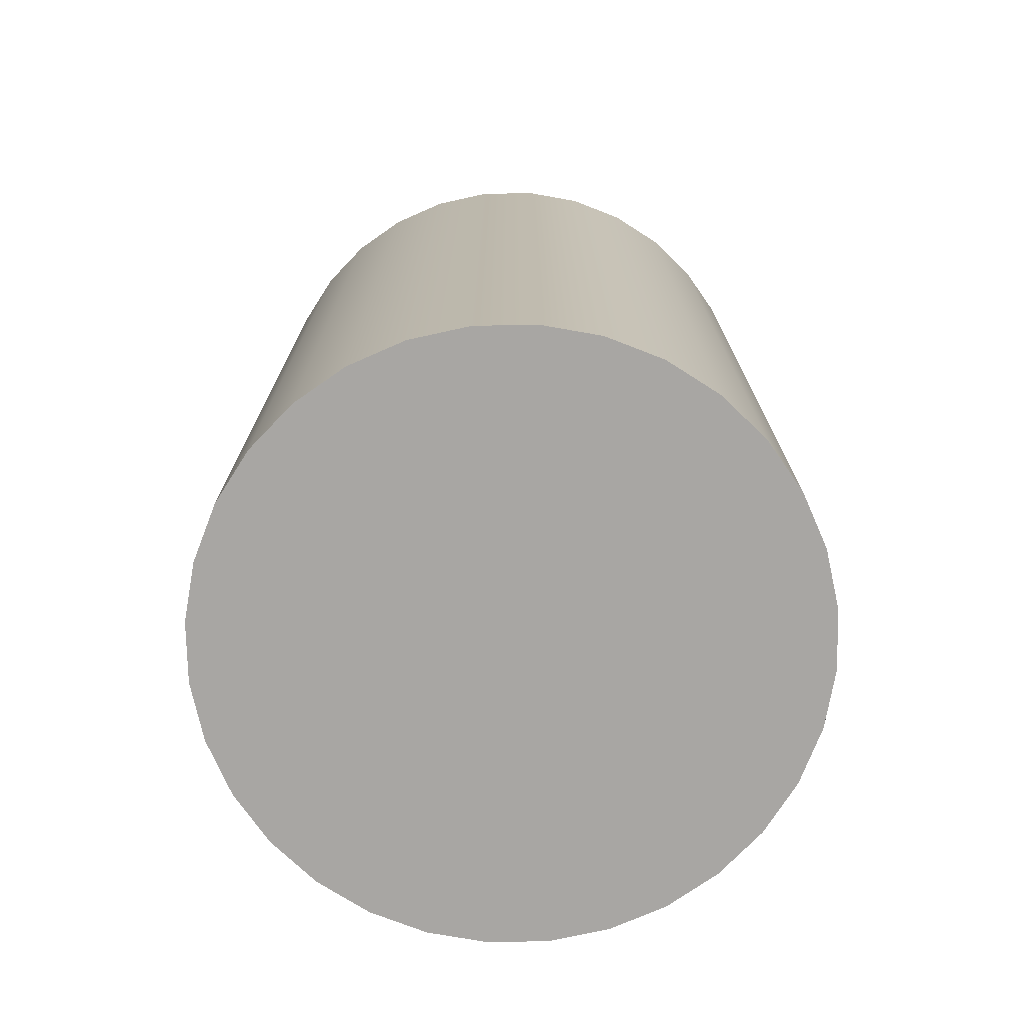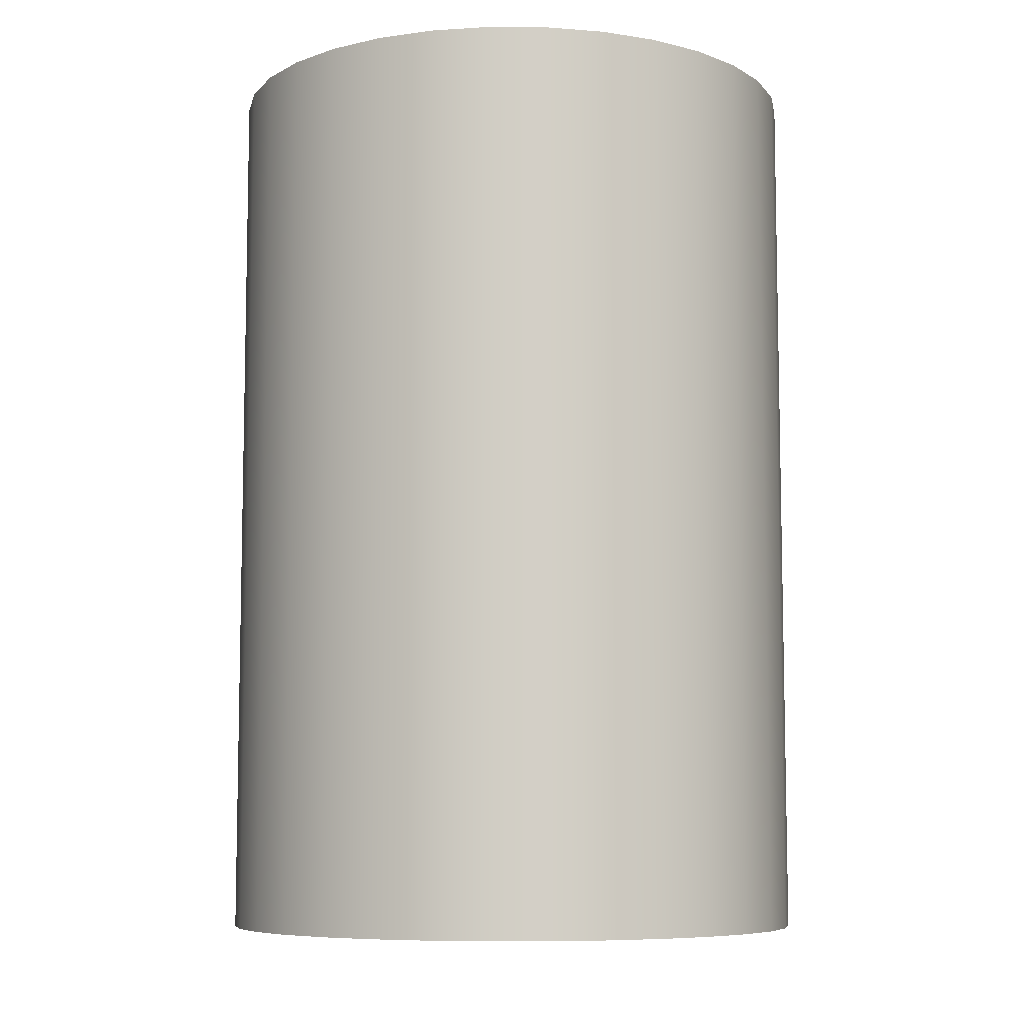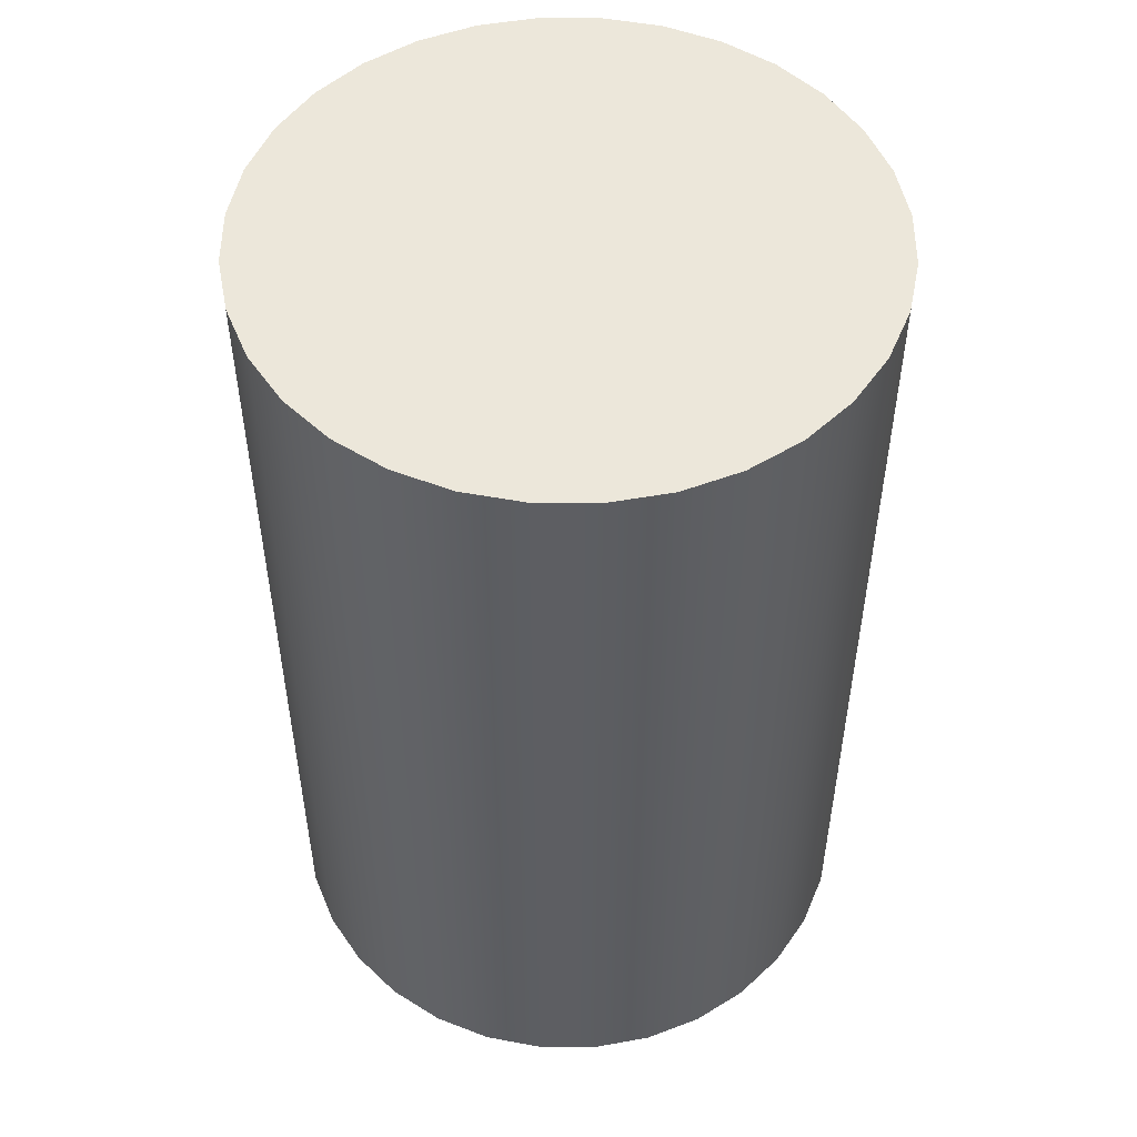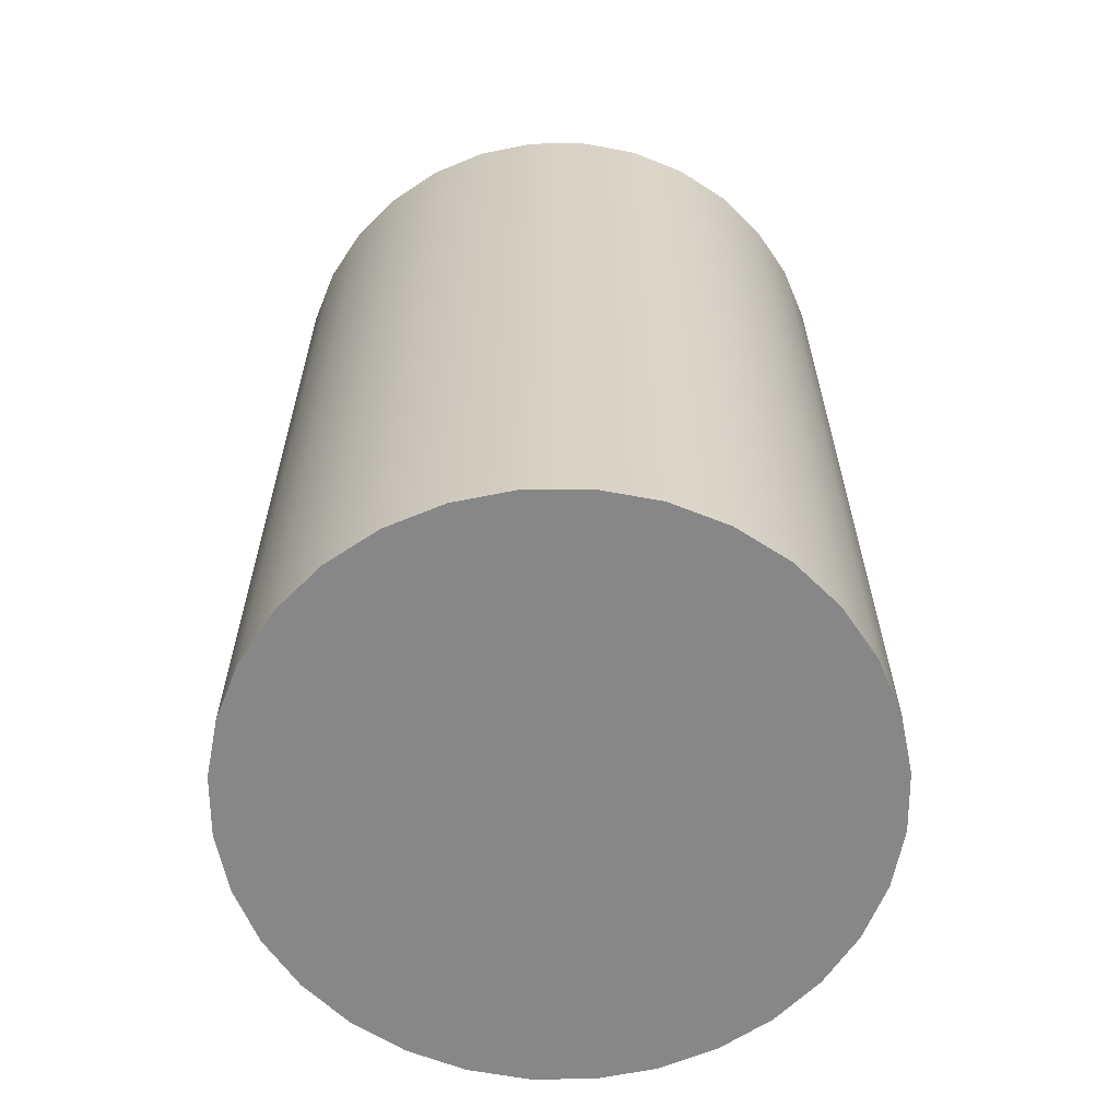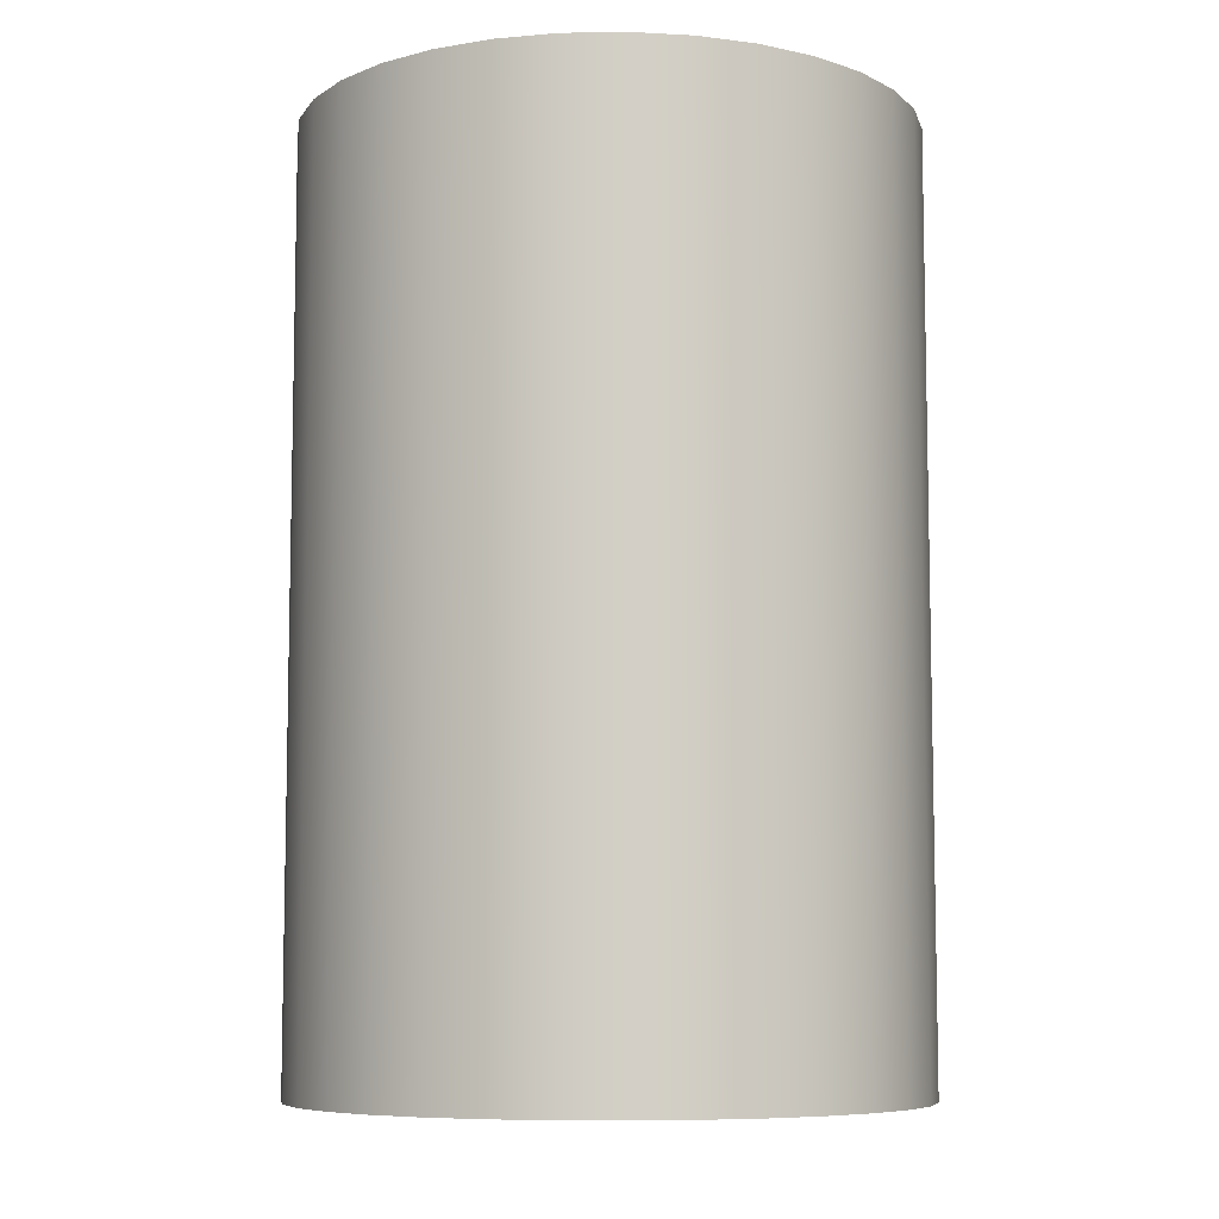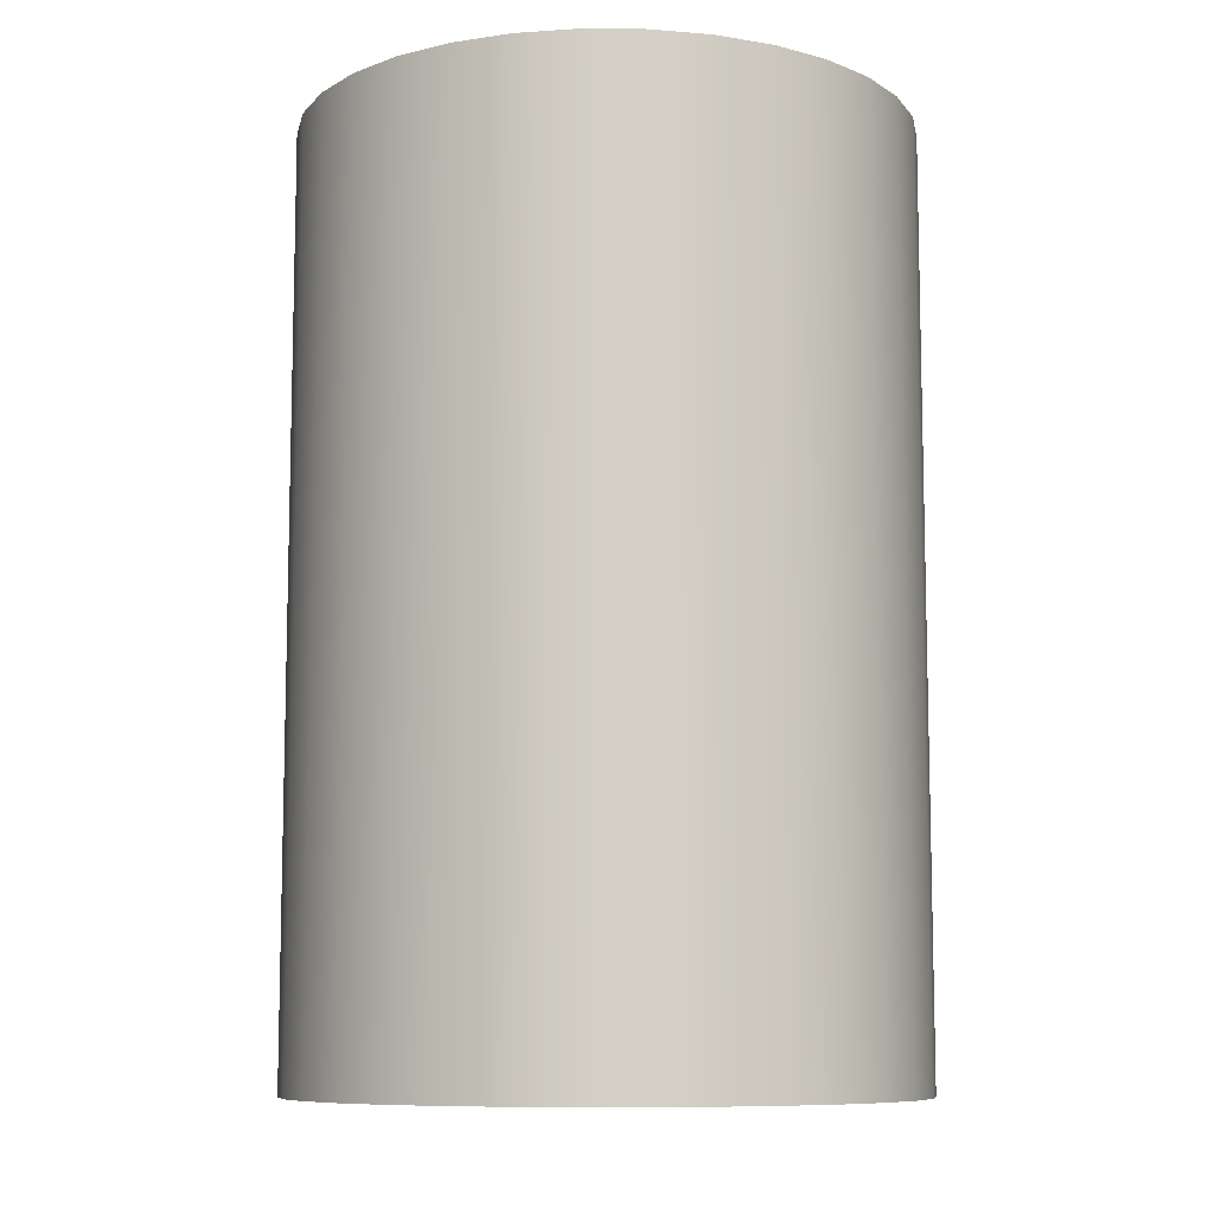
<metadata>
{"format":"obj","ext":"obj","renderer":"f3d","projection":"perspective","resolution":1024,"background":"white","views":[{"elev":-74.3,"azim":-71.9,"up":"+Y"},{"elev":-7.8,"azim":38.3,"up":"+Y"},{"elev":51.3,"azim":107.1,"up":"+Y"},{"elev":-62.6,"azim":-162.7,"up":"+Y"},{"elev":-7.8,"azim":-36.7,"up":"+Y"},{"elev":-9.2,"azim":-141.7,"up":"+Y"}]}
</metadata>
<code>
v 5.599 0 -28.15
v 2e-06 0 -28.7
v 2e-06 87 -28.7
v 5.599 87 -28.15
v 10.98 0 -26.52
v 10.98 87 -26.52
v 15.94 0 -23.86
v 15.94 87 -23.86
v 20.29 0 -20.29
v 20.29 87 -20.29
v 23.86 0 -15.94
v 23.86 87 -15.94
v 26.52 0 -10.98
v 26.52 87 -10.98
v 28.15 0 -5.599
v 28.15 87 -5.599
v 28.7 0 -0
v 28.7 87 -0
v 28.15 0 5.599
v 28.15 87 5.599
v 26.52 0 10.98
v 26.52 87 10.98
v 23.86 0 15.94
v 23.86 87 15.94
v 20.29 0 20.29
v 20.29 87 20.29
v 15.94 0 23.86
v 15.94 87 23.86
v 10.98 0 26.52
v 10.98 87 26.52
v 5.599 0 28.15
v 5.599 87 28.15
v 2.8e-05 0 28.7
v 2.8e-05 87 28.7
v -5.599 0 28.15
v -5.599 87 28.15
v -10.98 0 26.52
v -10.98 87 26.52
v -15.94 0 23.86
v -15.94 87 23.86
v -20.29 0 20.29
v -20.29 87 20.29
v -23.86 0 15.94
v -23.86 87 15.94
v -26.52 0 10.98
v -26.52 87 10.98
v -28.15 0 5.599
v -28.15 87 5.599
v -28.7 0 9e-06
v -28.7 87 9e-06
v -28.15 0 -5.599
v -28.15 87 -5.599
v -26.52 0 -10.98
v -26.52 87 -10.98
v -23.86 0 -15.94
v -23.86 87 -15.94
v -20.29 0 -20.29
v -20.29 87 -20.29
v -15.94 0 -23.86
v -15.94 87 -23.86
v -10.98 0 -26.52
v -10.98 87 -26.52
v -5.599 0 -28.15
v -5.599 87 -28.15
v 2e-06 0 -28.7
v 2e-06 87 -28.7
v 0 0 -0
v 28.15 0 -5.599
v 28.7 0 -0
v 28.15 0 5.599
v 26.52 0 -10.98
v 26.52 0 10.98
v 23.86 0 -15.94
v 23.86 0 15.94
v 20.29 0 -20.29
v 20.29 0 20.29
v 15.94 0 -23.86
v 15.94 0 23.86
v 10.98 0 -26.52
v 10.98 0 26.52
v 5.599 0 -28.15
v 5.599 0 28.15
v 2e-06 0 -28.7
v 2.8e-05 0 28.7
v -5.599 0 -28.15
v -5.599 0 28.15
v -10.98 0 -26.52
v -10.98 0 26.52
v -15.94 0 -23.86
v -15.94 0 23.86
v -20.29 0 -20.29
v -20.29 0 20.29
v -23.86 0 -15.94
v -23.86 0 15.94
v -26.52 0 -10.98
v -26.52 0 10.98
v -28.15 0 -5.599
v -28.15 0 5.599
v -28.7 0 9e-06
v 0 87 -0
v 28.7 87 -0
v 28.15 87 -5.599
v 28.15 87 5.599
v 26.52 87 -10.98
v 26.52 87 10.98
v 23.86 87 -15.94
v 23.86 87 15.94
v 20.29 87 -20.29
v 20.29 87 20.29
v 15.94 87 -23.86
v 15.94 87 23.86
v 10.98 87 -26.52
v 10.98 87 26.52
v 5.599 87 -28.15
v 5.599 87 28.15
v 2e-06 87 -28.7
v 2.8e-05 87 28.7
v -5.599 87 -28.15
v -5.599 87 28.15
v -10.98 87 -26.52
v -10.98 87 26.52
v -15.94 87 -23.86
v -15.94 87 23.86
v -20.29 87 -20.29
v -20.29 87 20.29
v -23.86 87 -15.94
v -23.86 87 15.94
v -26.52 87 -10.98
v -26.52 87 10.98
v -28.15 87 -5.599
v -28.15 87 5.599
v -28.7 87 9e-06
f 1 2 3
f 1 3 4
f 5 1 4
f 5 4 6
f 7 5 6
f 7 6 8
f 9 7 8
f 9 8 10
f 11 9 10
f 11 10 12
f 13 11 12
f 13 12 14
f 15 13 14
f 15 14 16
f 17 15 16
f 17 16 18
f 19 17 18
f 19 18 20
f 21 19 20
f 21 20 22
f 23 21 22
f 23 22 24
f 25 23 24
f 25 24 26
f 27 25 26
f 27 26 28
f 29 27 28
f 29 28 30
f 31 29 30
f 31 30 32
f 33 31 32
f 33 32 34
f 35 33 34
f 35 34 36
f 37 35 36
f 37 36 38
f 39 37 38
f 39 38 40
f 41 39 40
f 41 40 42
f 43 41 42
f 43 42 44
f 45 43 44
f 45 44 46
f 47 45 46
f 47 46 48
f 49 47 48
f 49 48 50
f 51 49 50
f 51 50 52
f 53 51 52
f 53 52 54
f 55 53 54
f 55 54 56
f 57 55 56
f 57 56 58
f 59 57 58
f 59 58 60
f 61 59 60
f 61 60 62
f 63 61 62
f 63 62 64
f 65 63 64
f 65 64 66
f 67 68 69
f 67 69 70
f 67 71 68
f 67 70 72
f 67 73 71
f 67 72 74
f 67 75 73
f 67 74 76
f 67 77 75
f 67 76 78
f 67 79 77
f 67 78 80
f 67 81 79
f 67 80 82
f 67 83 81
f 67 82 84
f 67 85 83
f 67 84 86
f 67 87 85
f 67 86 88
f 67 89 87
f 67 88 90
f 67 91 89
f 67 90 92
f 67 93 91
f 67 92 94
f 67 95 93
f 67 94 96
f 67 97 95
f 67 96 98
f 67 99 97
f 67 98 99
f 100 101 102
f 100 103 101
f 100 102 104
f 100 105 103
f 100 104 106
f 100 107 105
f 100 106 108
f 100 109 107
f 100 108 110
f 100 111 109
f 100 110 112
f 100 113 111
f 100 112 114
f 100 115 113
f 100 114 116
f 100 117 115
f 100 116 118
f 100 119 117
f 100 118 120
f 100 121 119
f 100 120 122
f 100 123 121
f 100 122 124
f 100 125 123
f 100 124 126
f 100 127 125
f 100 126 128
f 100 129 127
f 100 128 130
f 100 131 129
f 100 130 132
f 100 132 131

</code>
